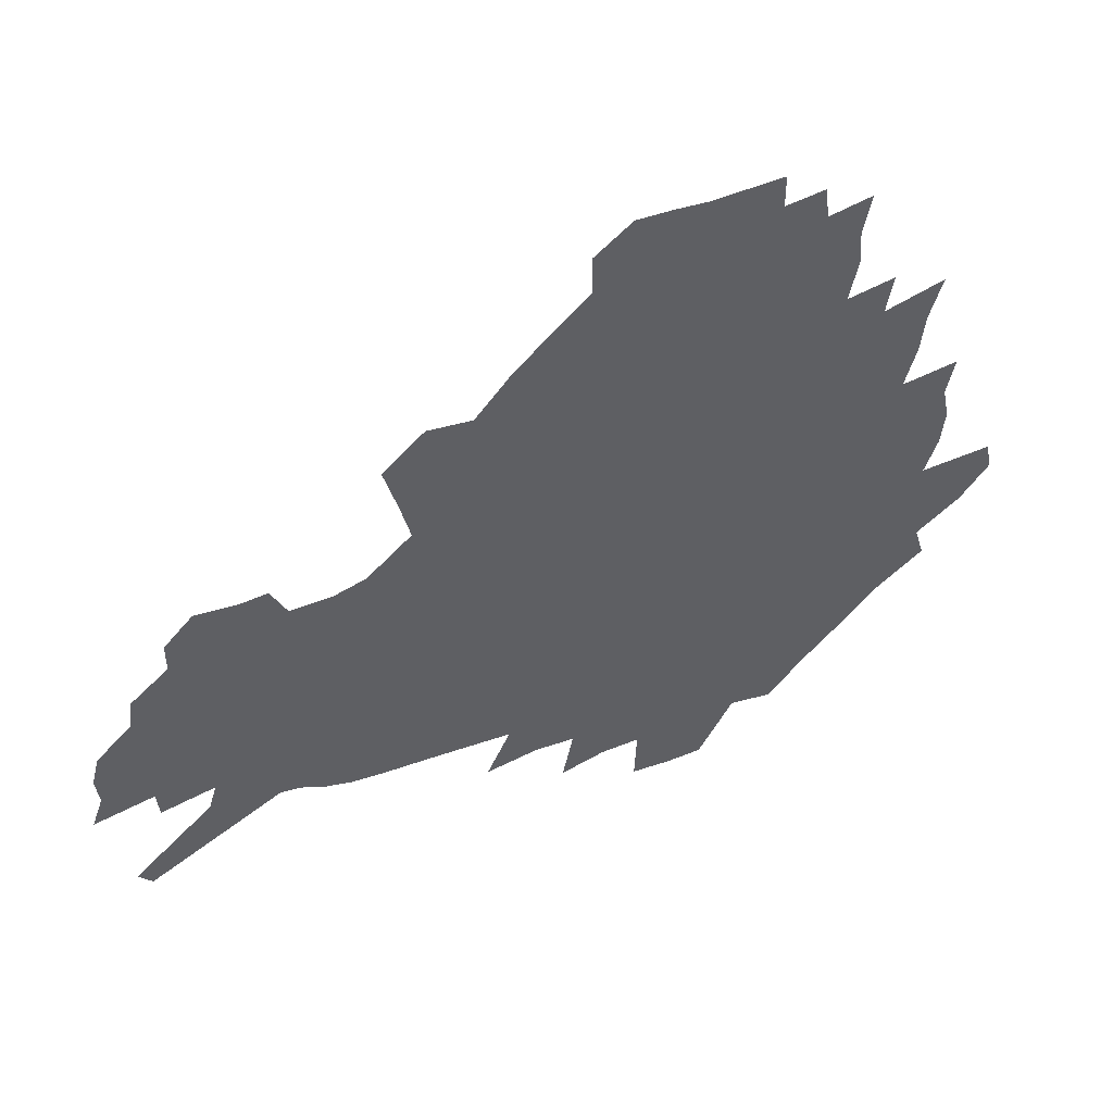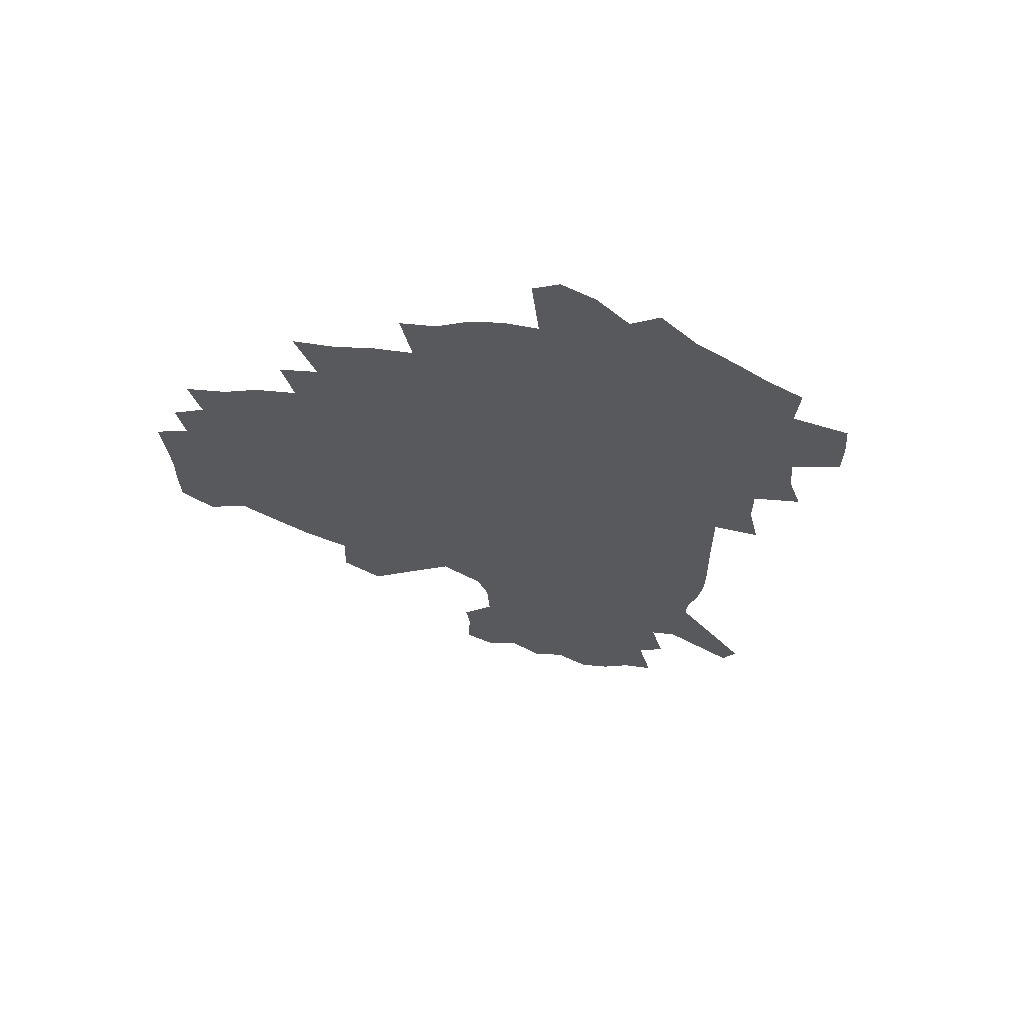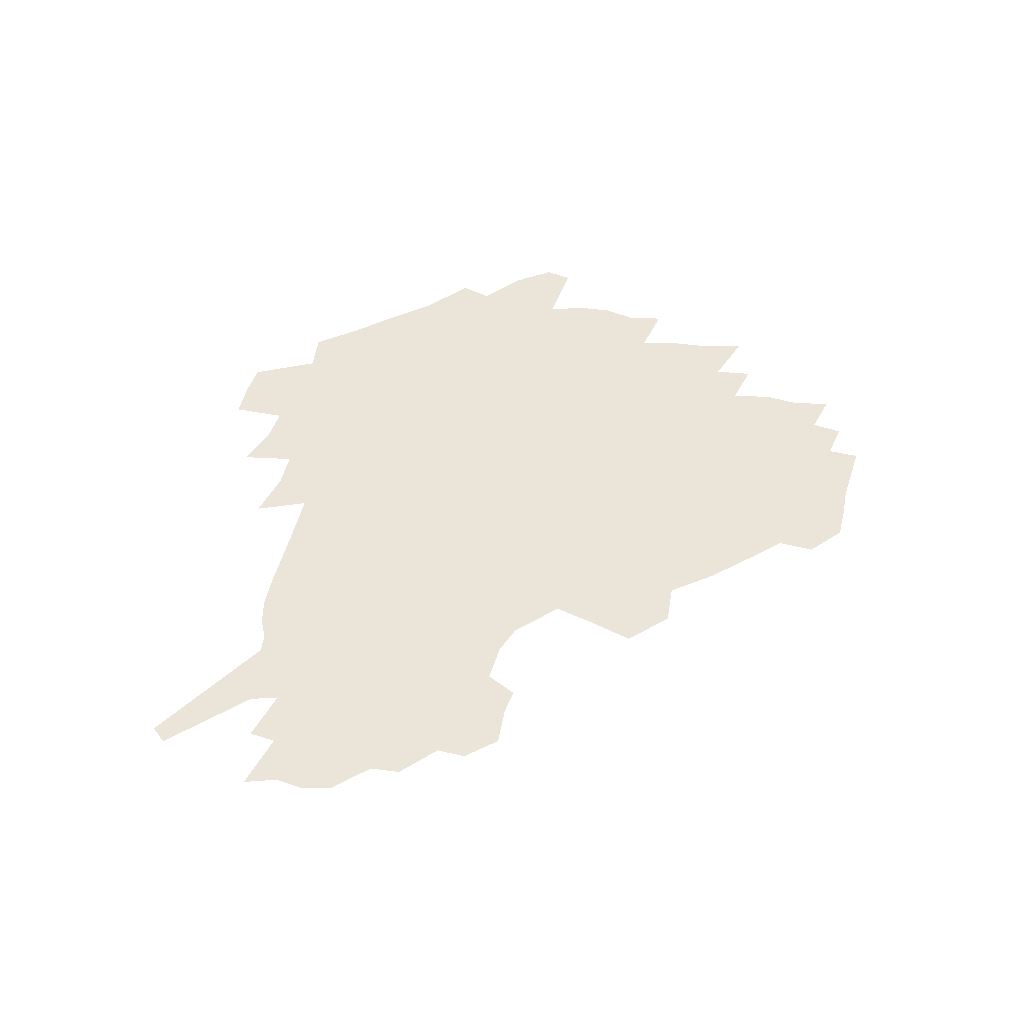
<metadata>
{"format":"obj","ext":"obj","renderer":"f3d","projection":"perspective","resolution":1024,"background":"white","views":[{"elev":49.4,"azim":157.0,"up":"+Y"},{"elev":-29.0,"azim":-87.0,"up":"+Z"},{"elev":45.0,"azim":105.1,"up":"+Z"}]}
</metadata>
<code>
v 228.8 188.4 0
v 216.3 204.1 0
v 218.7 216.8 0
v 243.9 159.9 0
v 248.2 174 0
v 249.1 187.6 0
v 251 201.1 0
v 250 214.9 0
v 244.3 231 0
v 242.6 246.4 0
v 245.6 261 0
v 242.1 277.4 0
v 265.9 143.2 0
v 271.6 158.2 0
v 273.6 172.2 0
v 274.7 185.7 0
v 270.3 200.1 0
v 270.3 214 0
v 270.5 228.2 0
v 271.8 242.3 0
v 269.3 257.6 0
v 266.6 273.7 0
v 261.5 292.1 0
v 259.7 308.6 0
v 254 327.5 0
v 282.1 125.9 0
v 287.9 142.7 0
v 293.4 158.1 0
v 294.7 171.5 0
v 292.1 185 0
v 290.5 198.7 0
v 290.2 212.4 0
v 287.9 226.7 0
v 289.4 240.5 0
v 289.3 254.7 0
v 286.9 270.2 0
v 283.3 287.2 0
v 281.4 303.6 0
v 280 319.8 0
v 277.1 336.9 0
v 299 109.2 0
v 303.3 127.3 0
v 307.1 143.5 0
v 309.7 158 0
v 310.5 171.2 0
v 309.5 184.3 0
v 308.7 197.6 0
v 307.2 211.3 0
v 306.6 225 0
v 305.2 239.1 0
v 306.4 252.6 0
v 304.3 267.9 0
v 301.2 284.6 0
v 297.6 302.3 0
v 298.1 317.3 0
v 297.7 332.9 0
v 293.9 351.1 0
v 294.9 365.8 0
v 291.4 383.6 0
v 314.5 91.45 0
v 317.4 110.6 0
v 320.2 128.1 0
v 322.2 143.5 0
v 324.2 158 0
v 324.9 171.2 0
v 324.5 184.1 0
v 323.6 197.1 0
v 323.4 210.3 0
v 323.3 223.5 0
v 322.6 237.2 0
v 320.9 251.9 0
v 318.8 267.5 0
v 317.2 283.2 0
v 315.2 299.7 0
v 312.8 317.1 0
v 314.4 331.3 0
v 313.8 347 0
v 312.8 362.7 0
v 310.2 379.6 0
v 312 393.6 0
v 333.2 94.3 0
v 334.4 112.4 0
v 335.6 128.9 0
v 337 144.3 0
v 337.7 158.1 0
v 338.3 171.3 0
v 338.3 184 0
v 338.2 196.7 0
v 337.4 209.8 0
v 337.2 222.9 0
v 337.1 236 0
v 335 251.1 0
v 335.5 264.8 0
v 332.8 281.9 0
v 330.5 299.1 0
v 330.2 314.7 0
v 330.1 330.1 0
v 329.3 346 0
v 329.1 361.3 0
v 328.8 376.6 0
v 329 391.2 0
v 329.1 405.6 0
v 348.6 66.72 0
v 348.7 93.18 0
v 349.3 112.7 0
v 350.4 130.6 0
v 350.7 145 0
v 350.8 158.3 0
v 351.1 171.4 0
v 351.1 184 0
v 351.3 196.6 0
v 351 209.4 0
v 351 222.2 0
v 350.4 235.7 0
v 350.5 249 0
v 349.2 264.3 0
v 346.9 282 0
v 346.2 297.6 0
v 345.4 313.9 0
v 345.4 329.2 0
v 344.9 345 0
v 344.6 360.5 0
v 345.3 374.9 0
v 344 391 0
v 344.8 404.9 0
v 364.8 66.28 0
v 364.3 94.39 0
v 363.8 113.2 0
v 363.9 131.2 0
v 363.7 145 0
v 363.6 158.2 0
v 363.5 171.2 0
v 363.5 184 0
v 363.5 196.7 0
v 363.7 209.4 0
v 363.5 222.3 0
v 363.4 235.4 0
v 363.4 248.7 0
v 363.4 262.4 0
v 360.9 281.7 0
v 360.1 299.1 0
v 360.2 313.7 0
v 360 329.6 0
v 360.2 344.4 0
v 360 359.8 0
v 360.4 374.5 0
v 360.1 389.8 0
v 360.1 404.2 0
v 381.2 67.47 0
v 380.2 91.5 0
v 378.4 113.4 0
v 376.9 131.9 0
v 376.8 145 0
v 376.4 158.3 0
v 376.2 171.2 0
v 376 184 0
v 376 196.7 0
v 376.1 209.5 0
v 376 222.4 0
v 376.1 235.2 0
v 376.8 247.7 0
v 376.3 262.2 0
v 375.5 278.8 0
v 374.3 298.4 0
v 374.6 314 0
v 374.7 329.5 0
v 375.2 344 0
v 375.2 359.3 0
v 375.2 374.7 0
v 375 390.1 0
v 374.7 405.2 0
v 397.2 90.96 0
v 393.5 113 0
v 392.2 129 0
v 390.2 144.8 0
v 389.1 158.6 0
v 389 171.4 0
v 388.5 184.4 0
v 388.4 196.9 0
v 388.6 209.8 0
v 388.5 222.6 0
v 388.8 235 0
v 389 247.9 0
v 389.1 262.6 0
v 389 278.9 0
v 388.9 296.1 0
v 388.9 314.4 0
v 389.5 329.5 0
v 390.1 344.6 0
v 390.2 359.9 0
v 390.3 375.7 0
v 390.1 390.7 0
v 389.5 405.5 0
v 416.5 85.56 0
v 411.8 108.7 0
v 407.4 128.2 0
v 404.8 143.8 0
v 403.2 158 0
v 401.6 172.1 0
v 400.7 184.9 0
v 400.8 197.4 0
v 400.2 210 0
v 400.9 222.6 0
v 401.1 235.2 0
v 401.3 247.6 0
v 402 261.5 0
v 402.7 276.9 0
v 403.4 294 0
v 404.3 311.2 0
v 404.9 327.9 0
v 405.3 344.6 0
v 405.9 361.7 0
v 405.4 376.3 0
v 405.7 393.1 0
v 429.1 109.7 0
v 424.1 127.5 0
v 420.7 142.7 0
v 416.9 158.4 0
v 415.8 171.6 0
v 415.1 184.4 0
v 414.6 197.2 0
v 413.7 210.1 0
v 413.5 222.7 0
v 414.1 235.5 0
v 413.8 248 0
v 414.7 261.3 0
v 416.2 276.9 0
v 417.4 292.1 0
v 419.2 311.5 0
v 420.4 328.4 0
v 421.1 345.5 0
v 421.2 362 0
v 452.2 105.7 0
v 441.9 127.9 0
v 435.6 143.8 0
v 432.3 157.9 0
v 430 171.4 0
v 428.9 184.4 0
v 428.4 197.2 0
v 427.6 210 0
v 426.4 223 0
v 426.7 235.6 0
v 427.1 248.4 0
v 428.2 261.8 0
v 430.2 276.8 0
v 432.1 292.7 0
v 434 309.4 0
v 436.1 328 0
v 437.5 346.8 0
v 460.7 129 0
v 454.6 143.1 0
v 450.4 156.9 0
v 445.9 171.1 0
v 444.5 183.9 0
v 444.6 196.6 0
v 440.6 210.8 0
v 440 223.2 0
v 440.2 235.7 0
v 441 248.6 0
v 442.4 262.1 0
v 444.4 276.4 0
v 447 292.2 0
v 450.5 310.5 0
v 453 328.9 0
v 479.8 129.9 0
v 472.8 143.5 0
v 467 157.4 0
v 464.9 170.1 0
v 461.1 183.6 0
v 460.3 196.2 0
v 456.9 210 0
v 455.1 223 0
v 455.3 235.8 0
v 456 248.7 0
v 456.6 261.8 0
v 460 276.2 0
v 464.4 293.1 0
v 467.4 310.7 0
v 472.2 331 0
v 498.2 130.6 0
v 487.5 145.7 0
v 484.8 157.6 0
v 480.1 170.8 0
v 478.3 183.2 0
v 475.2 196.3 0
v 472.6 209.4 0
v 469.6 222.8 0
v 470.1 235.3 0
v 472.9 248.3 0
v 476 261.9 0
v 480.1 276.1 0
v 484.6 294.5 0
v 490.3 314.9 0
v 514.4 131.9 0
v 503 147.1 0
v 500 158.6 0
v 494.8 171.6 0
v 492.9 183.5 0
v 488.8 197 0
v 486.6 209.5 0
v 485 222.1 0
v 487.3 234.4 0
v 490.8 246.7 0
v 499.6 259.3 0
v 526.9 135.3 0
v 516.8 149.2 0
v 512.1 160.9 0
v 508.7 172.7 0
v 505.2 185.1 0
v 502.6 197.3 0
v 500.3 209.4 0
v 498 221.4 0
v 500.6 232.5 0
v 504.8 243.8 0
v 513.8 255 0
v 535.9 140 0
v 530.6 150.8 0
v 525.4 162.3 0
v 522.7 173.5 0
v 520.1 185.1 0
v 519 196.6 0
v 516.3 208.7 0
v 515.8 220 0
v 515.3 231.1 0
v 518.3 241.5 0
v 531.9 254.8 0
v 538.8 268.8 0
v 544.9 141.4 0
v 542.3 152.4 0
v 539.7 162.6 0
v 537.4 173.6 0
v 533.8 185.3 0
v 533.7 196.4 0
v 535.6 207.5 0
v 533.8 219.1 0
v 536.9 230.5 0
v 540.7 242.3 0
v 545.5 254.6 0
v 551 267.7 0
v 604.4 109.5 0
v 556.8 151.3 0
v 558.4 160.8 0
v 555.6 172.5 0
v 555 183.8 0
v 557 195.1 0
v 557.2 206.8 0
v 557.2 218.7 0
v 561.5 230.8 0
v 558.9 242.8 0
v 562.2 255.2 0
v 569.1 269.5 0
v 610.4 116.7 0
v 575.2 147.8 0
v 571.7 159.7 0
v 574.6 170.6 0
v 573.4 182.4 0
v 573.4 194.1 0
v 574.7 206 0
v 577.1 218.1 0
v 579.3 230.5 0
v 581.9 243.4 0
v 581.9 256.5 0
v 595.4 154.9 0
v 596.5 167.1 0
v 592.2 180.3 0
v 587.8 193.2 0
v 594.6 204.3 0
v 600.2 216.4 0
v 598.7 229.7 0
v 623 161.9 0
v 617.8 176 0
v 619.3 188.8 0
v 615.8 202.1 0
f 5 6 1
f 1 6 2
f 6 7 2
f 2 7 3
f 7 8 3
f 13 14 4
f 4 14 5
f 14 15 5
f 5 15 6
f 15 16 6
f 6 16 7
f 16 17 7
f 7 17 8
f 17 18 8
f 8 18 9
f 18 19 9
f 9 19 10
f 19 20 10
f 10 20 11
f 20 21 11
f 11 21 12
f 21 22 12
f 26 27 13
f 13 27 14
f 27 28 14
f 14 28 15
f 28 29 15
f 15 29 16
f 29 30 16
f 16 30 17
f 30 31 17
f 17 31 18
f 31 32 18
f 18 32 19
f 32 33 19
f 19 33 20
f 33 34 20
f 20 34 21
f 34 35 21
f 21 35 22
f 35 36 22
f 22 36 23
f 36 37 23
f 23 37 24
f 37 38 24
f 24 38 25
f 38 39 25
f 41 42 26
f 26 42 27
f 42 43 27
f 27 43 28
f 43 44 28
f 28 44 29
f 44 45 29
f 29 45 30
f 45 46 30
f 30 46 31
f 46 47 31
f 31 47 32
f 47 48 32
f 32 48 33
f 48 49 33
f 33 49 34
f 49 50 34
f 34 50 35
f 50 51 35
f 35 51 36
f 51 52 36
f 36 52 37
f 52 53 37
f 37 53 38
f 53 54 38
f 38 54 39
f 54 55 39
f 39 55 40
f 55 56 40
f 60 61 41
f 41 61 42
f 61 62 42
f 42 62 43
f 62 63 43
f 43 63 44
f 63 64 44
f 44 64 45
f 64 65 45
f 45 65 46
f 65 66 46
f 46 66 47
f 66 67 47
f 47 67 48
f 67 68 48
f 48 68 49
f 68 69 49
f 49 69 50
f 69 70 50
f 50 70 51
f 70 71 51
f 51 71 52
f 71 72 52
f 52 72 53
f 72 73 53
f 53 73 54
f 73 74 54
f 54 74 55
f 74 75 55
f 55 75 56
f 75 76 56
f 56 76 57
f 76 77 57
f 57 77 58
f 77 78 58
f 58 78 59
f 78 79 59
f 60 81 61
f 81 82 61
f 61 82 62
f 82 83 62
f 62 83 63
f 83 84 63
f 63 84 64
f 84 85 64
f 64 85 65
f 85 86 65
f 65 86 66
f 86 87 66
f 66 87 67
f 87 88 67
f 67 88 68
f 88 89 68
f 68 89 69
f 89 90 69
f 69 90 70
f 90 91 70
f 70 91 71
f 91 92 71
f 71 92 72
f 92 93 72
f 72 93 73
f 93 94 73
f 73 94 74
f 94 95 74
f 74 95 75
f 95 96 75
f 75 96 76
f 96 97 76
f 76 97 77
f 97 98 77
f 77 98 78
f 98 99 78
f 78 99 79
f 99 100 79
f 79 100 80
f 100 101 80
f 103 104 81
f 81 104 82
f 104 105 82
f 82 105 83
f 105 106 83
f 83 106 84
f 106 107 84
f 84 107 85
f 107 108 85
f 85 108 86
f 108 109 86
f 86 109 87
f 109 110 87
f 87 110 88
f 110 111 88
f 88 111 89
f 111 112 89
f 89 112 90
f 112 113 90
f 90 113 91
f 113 114 91
f 91 114 92
f 114 115 92
f 92 115 93
f 115 116 93
f 93 116 94
f 116 117 94
f 94 117 95
f 117 118 95
f 95 118 96
f 118 119 96
f 96 119 97
f 119 120 97
f 97 120 98
f 120 121 98
f 98 121 99
f 121 122 99
f 99 122 100
f 122 123 100
f 100 123 101
f 123 124 101
f 101 124 102
f 124 125 102
f 103 126 104
f 126 127 104
f 104 127 105
f 127 128 105
f 105 128 106
f 128 129 106
f 106 129 107
f 129 130 107
f 107 130 108
f 130 131 108
f 108 131 109
f 131 132 109
f 109 132 110
f 132 133 110
f 110 133 111
f 133 134 111
f 111 134 112
f 134 135 112
f 112 135 113
f 135 136 113
f 113 136 114
f 136 137 114
f 114 137 115
f 137 138 115
f 115 138 116
f 138 139 116
f 116 139 117
f 139 140 117
f 117 140 118
f 140 141 118
f 118 141 119
f 141 142 119
f 119 142 120
f 142 143 120
f 120 143 121
f 143 144 121
f 121 144 122
f 144 145 122
f 122 145 123
f 145 146 123
f 123 146 124
f 146 147 124
f 124 147 125
f 147 148 125
f 126 149 127
f 149 150 127
f 127 150 128
f 150 151 128
f 128 151 129
f 151 152 129
f 129 152 130
f 152 153 130
f 130 153 131
f 153 154 131
f 131 154 132
f 154 155 132
f 132 155 133
f 155 156 133
f 133 156 134
f 156 157 134
f 134 157 135
f 157 158 135
f 135 158 136
f 158 159 136
f 136 159 137
f 159 160 137
f 137 160 138
f 160 161 138
f 138 161 139
f 161 162 139
f 139 162 140
f 162 163 140
f 140 163 141
f 163 164 141
f 141 164 142
f 164 165 142
f 142 165 143
f 165 166 143
f 143 166 144
f 166 167 144
f 144 167 145
f 167 168 145
f 145 168 146
f 168 169 146
f 146 169 147
f 169 170 147
f 147 170 148
f 170 171 148
f 150 172 151
f 172 173 151
f 151 173 152
f 173 174 152
f 152 174 153
f 174 175 153
f 153 175 154
f 175 176 154
f 154 176 155
f 176 177 155
f 155 177 156
f 177 178 156
f 156 178 157
f 178 179 157
f 157 179 158
f 179 180 158
f 158 180 159
f 180 181 159
f 159 181 160
f 181 182 160
f 160 182 161
f 182 183 161
f 161 183 162
f 183 184 162
f 162 184 163
f 184 185 163
f 163 185 164
f 185 186 164
f 164 186 165
f 186 187 165
f 165 187 166
f 187 188 166
f 166 188 167
f 188 189 167
f 167 189 168
f 189 190 168
f 168 190 169
f 190 191 169
f 169 191 170
f 191 192 170
f 170 192 171
f 192 193 171
f 172 194 173
f 194 195 173
f 173 195 174
f 195 196 174
f 174 196 175
f 196 197 175
f 175 197 176
f 197 198 176
f 176 198 177
f 198 199 177
f 177 199 178
f 199 200 178
f 178 200 179
f 200 201 179
f 179 201 180
f 201 202 180
f 180 202 181
f 202 203 181
f 181 203 182
f 203 204 182
f 182 204 183
f 204 205 183
f 183 205 184
f 205 206 184
f 184 206 185
f 206 207 185
f 185 207 186
f 207 208 186
f 186 208 187
f 208 209 187
f 187 209 188
f 209 210 188
f 188 210 189
f 210 211 189
f 189 211 190
f 211 212 190
f 190 212 191
f 212 213 191
f 191 213 192
f 213 214 192
f 192 214 193
f 195 215 196
f 215 216 196
f 196 216 197
f 216 217 197
f 197 217 198
f 217 218 198
f 198 218 199
f 218 219 199
f 199 219 200
f 219 220 200
f 200 220 201
f 220 221 201
f 201 221 202
f 221 222 202
f 202 222 203
f 222 223 203
f 203 223 204
f 223 224 204
f 204 224 205
f 224 225 205
f 205 225 206
f 225 226 206
f 206 226 207
f 226 227 207
f 207 227 208
f 227 228 208
f 208 228 209
f 228 229 209
f 209 229 210
f 229 230 210
f 210 230 211
f 230 231 211
f 211 231 212
f 231 232 212
f 212 232 213
f 215 233 216
f 233 234 216
f 216 234 217
f 234 235 217
f 217 235 218
f 235 236 218
f 218 236 219
f 236 237 219
f 219 237 220
f 237 238 220
f 220 238 221
f 238 239 221
f 221 239 222
f 239 240 222
f 222 240 223
f 240 241 223
f 223 241 224
f 241 242 224
f 224 242 225
f 242 243 225
f 225 243 226
f 243 244 226
f 226 244 227
f 244 245 227
f 227 245 228
f 245 246 228
f 228 246 229
f 246 247 229
f 229 247 230
f 247 248 230
f 230 248 231
f 248 249 231
f 231 249 232
f 234 250 235
f 250 251 235
f 235 251 236
f 251 252 236
f 236 252 237
f 252 253 237
f 237 253 238
f 253 254 238
f 238 254 239
f 254 255 239
f 239 255 240
f 255 256 240
f 240 256 241
f 256 257 241
f 241 257 242
f 257 258 242
f 242 258 243
f 258 259 243
f 243 259 244
f 259 260 244
f 244 260 245
f 260 261 245
f 245 261 246
f 261 262 246
f 246 262 247
f 262 263 247
f 247 263 248
f 263 264 248
f 248 264 249
f 250 265 251
f 265 266 251
f 251 266 252
f 266 267 252
f 252 267 253
f 267 268 253
f 253 268 254
f 268 269 254
f 254 269 255
f 269 270 255
f 255 270 256
f 270 271 256
f 256 271 257
f 271 272 257
f 257 272 258
f 272 273 258
f 258 273 259
f 273 274 259
f 259 274 260
f 274 275 260
f 260 275 261
f 275 276 261
f 261 276 262
f 276 277 262
f 262 277 263
f 277 278 263
f 263 278 264
f 278 279 264
f 265 280 266
f 280 281 266
f 266 281 267
f 281 282 267
f 267 282 268
f 282 283 268
f 268 283 269
f 283 284 269
f 269 284 270
f 284 285 270
f 270 285 271
f 285 286 271
f 271 286 272
f 286 287 272
f 272 287 273
f 287 288 273
f 273 288 274
f 288 289 274
f 274 289 275
f 289 290 275
f 275 290 276
f 290 291 276
f 276 291 277
f 291 292 277
f 277 292 278
f 292 293 278
f 278 293 279
f 280 294 281
f 294 295 281
f 281 295 282
f 295 296 282
f 282 296 283
f 296 297 283
f 283 297 284
f 297 298 284
f 284 298 285
f 298 299 285
f 285 299 286
f 299 300 286
f 286 300 287
f 300 301 287
f 287 301 288
f 301 302 288
f 288 302 289
f 302 303 289
f 289 303 290
f 303 304 290
f 290 304 291
f 294 305 295
f 305 306 295
f 295 306 296
f 306 307 296
f 296 307 297
f 307 308 297
f 297 308 298
f 308 309 298
f 298 309 299
f 309 310 299
f 299 310 300
f 310 311 300
f 300 311 301
f 311 312 301
f 301 312 302
f 312 313 302
f 302 313 303
f 313 314 303
f 303 314 304
f 314 315 304
f 305 316 306
f 316 317 306
f 306 317 307
f 317 318 307
f 307 318 308
f 318 319 308
f 308 319 309
f 319 320 309
f 309 320 310
f 320 321 310
f 310 321 311
f 321 322 311
f 311 322 312
f 322 323 312
f 312 323 313
f 323 324 313
f 313 324 314
f 324 325 314
f 314 325 315
f 325 326 315
f 316 328 317
f 328 329 317
f 317 329 318
f 329 330 318
f 318 330 319
f 330 331 319
f 319 331 320
f 331 332 320
f 320 332 321
f 332 333 321
f 321 333 322
f 333 334 322
f 322 334 323
f 334 335 323
f 323 335 324
f 335 336 324
f 324 336 325
f 336 337 325
f 325 337 326
f 337 338 326
f 326 338 327
f 338 339 327
f 328 340 329
f 340 341 329
f 329 341 330
f 341 342 330
f 330 342 331
f 342 343 331
f 331 343 332
f 343 344 332
f 332 344 333
f 344 345 333
f 333 345 334
f 345 346 334
f 334 346 335
f 346 347 335
f 335 347 336
f 347 348 336
f 336 348 337
f 348 349 337
f 337 349 338
f 349 350 338
f 338 350 339
f 350 351 339
f 340 352 341
f 352 353 341
f 341 353 342
f 353 354 342
f 342 354 343
f 354 355 343
f 343 355 344
f 355 356 344
f 344 356 345
f 356 357 345
f 345 357 346
f 357 358 346
f 346 358 347
f 358 359 347
f 347 359 348
f 359 360 348
f 348 360 349
f 360 361 349
f 349 361 350
f 361 362 350
f 350 362 351
f 354 363 355
f 363 364 355
f 355 364 356
f 364 365 356
f 356 365 357
f 365 366 357
f 357 366 358
f 366 367 358
f 358 367 359
f 367 368 359
f 359 368 360
f 368 369 360
f 360 369 361
f 364 370 365
f 370 371 365
f 365 371 366
f 371 372 366
f 366 372 367
f 372 373 367
f 367 373 368

</code>
